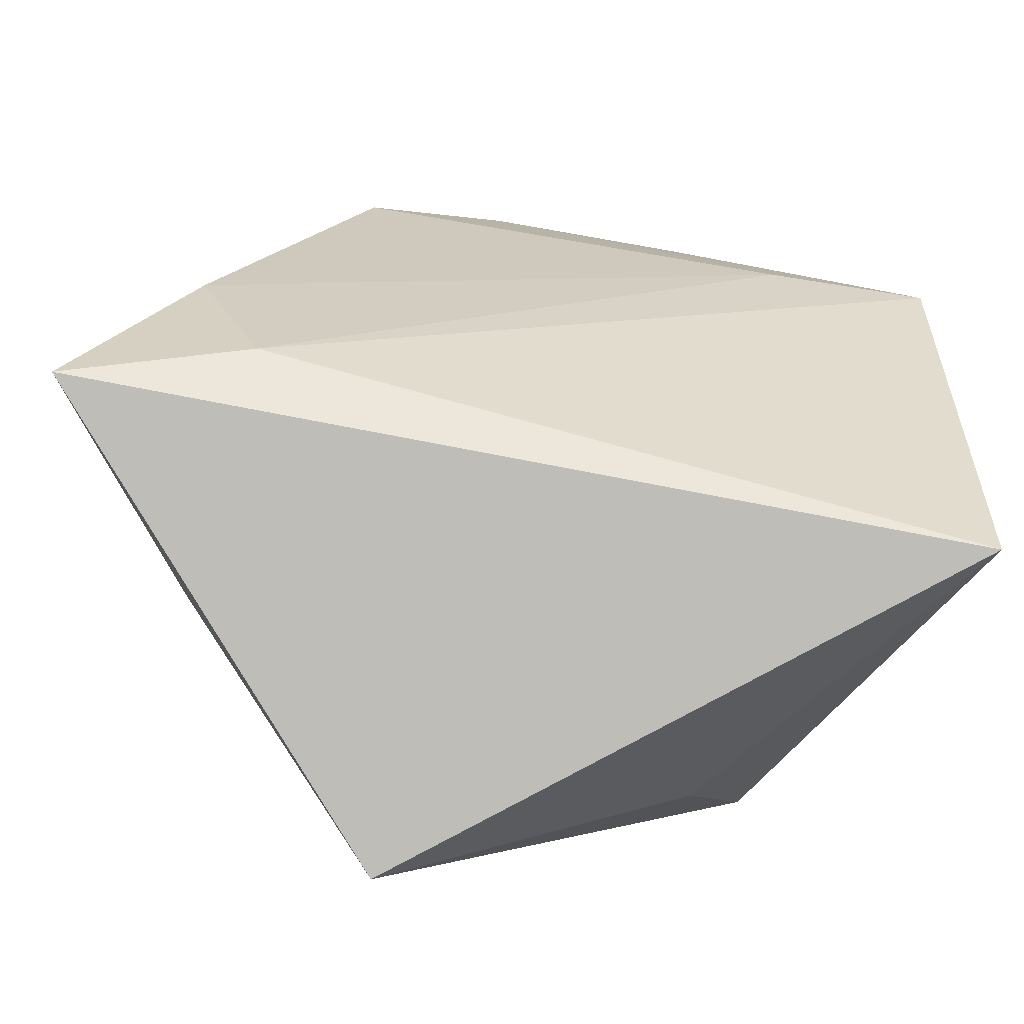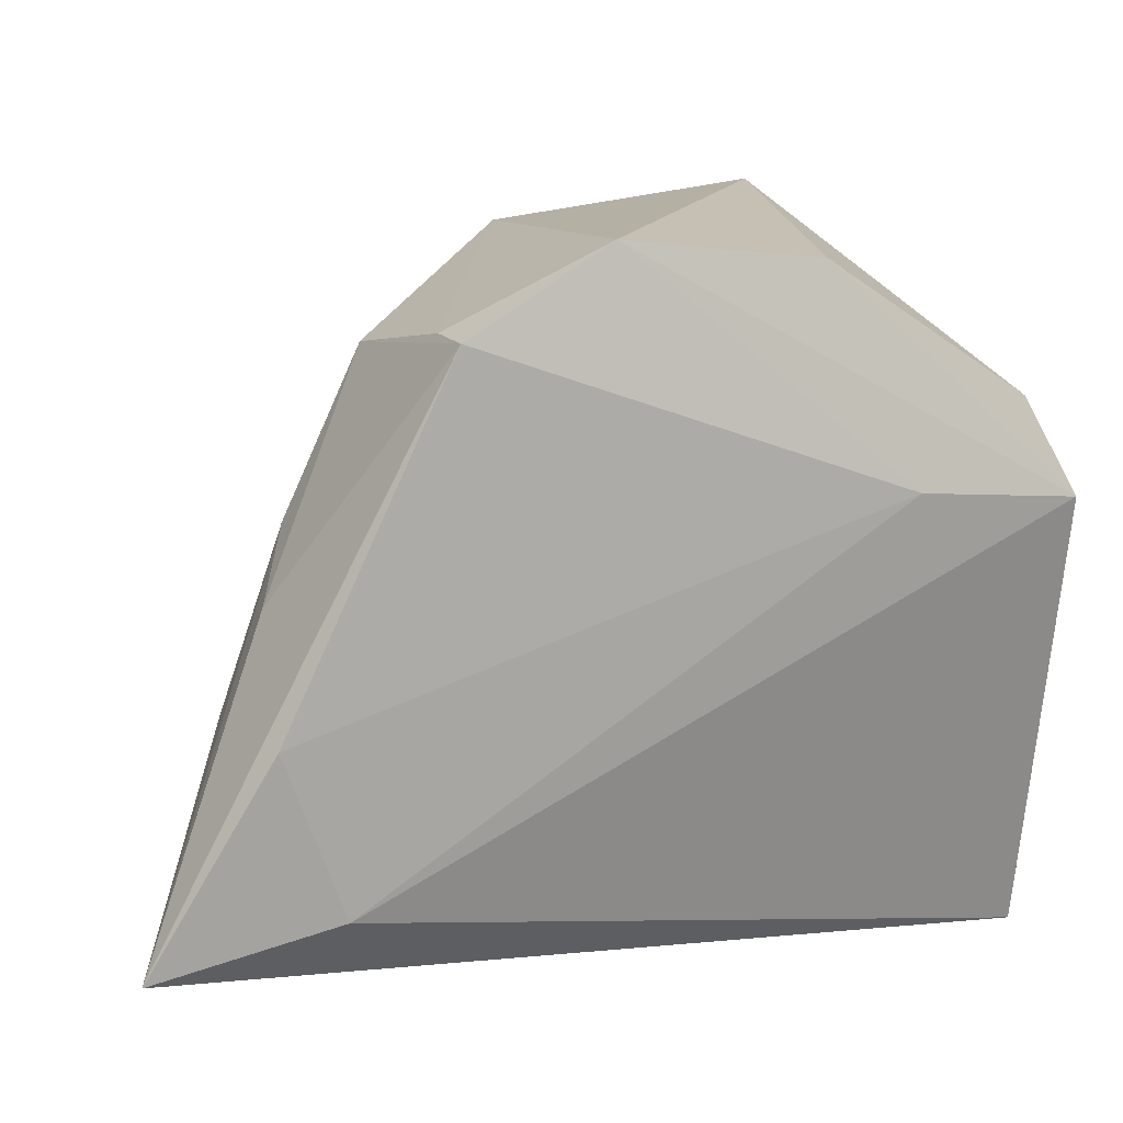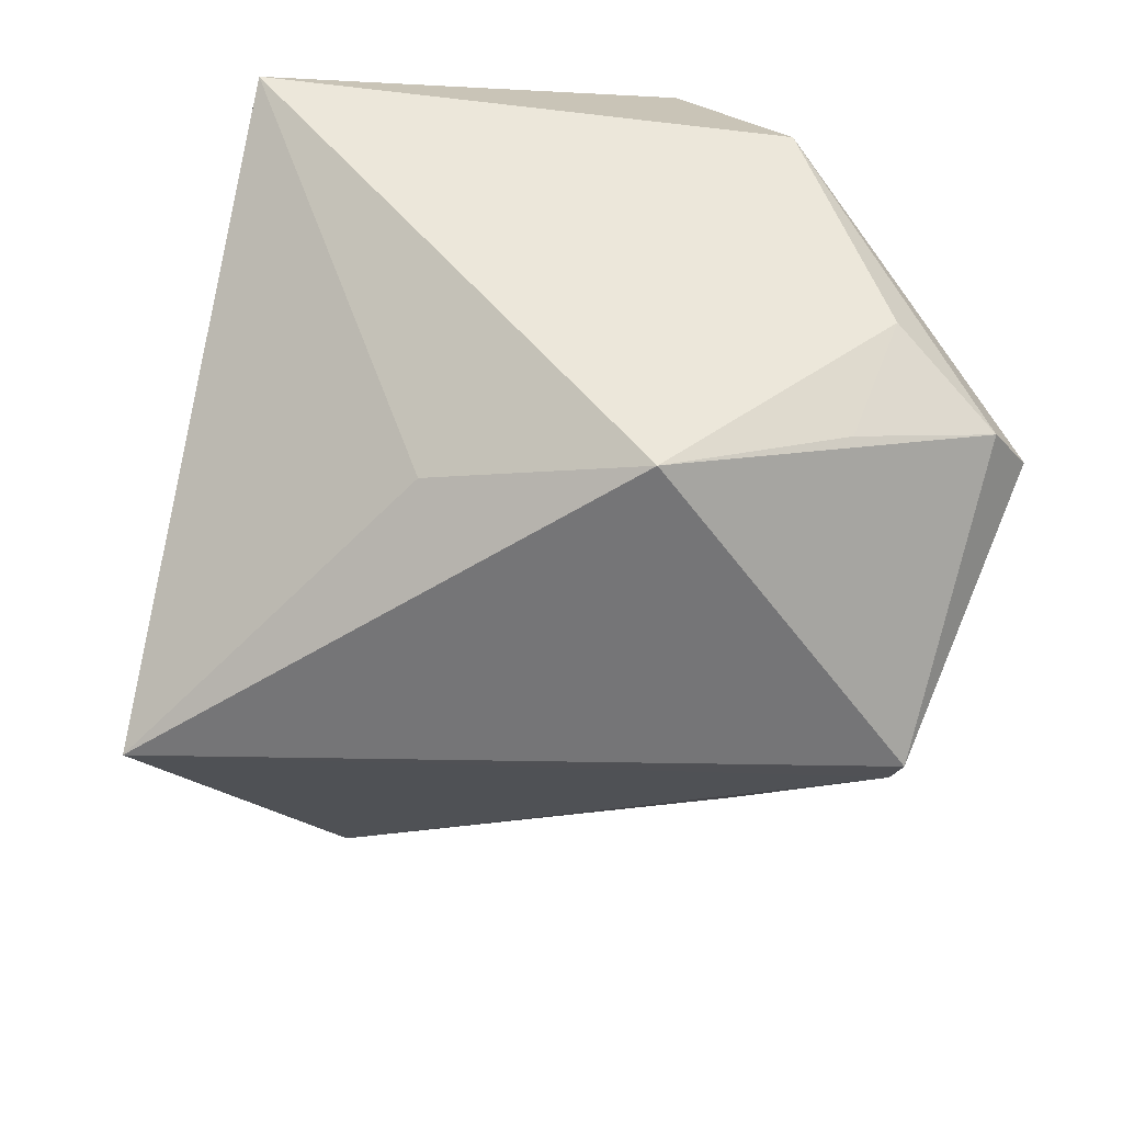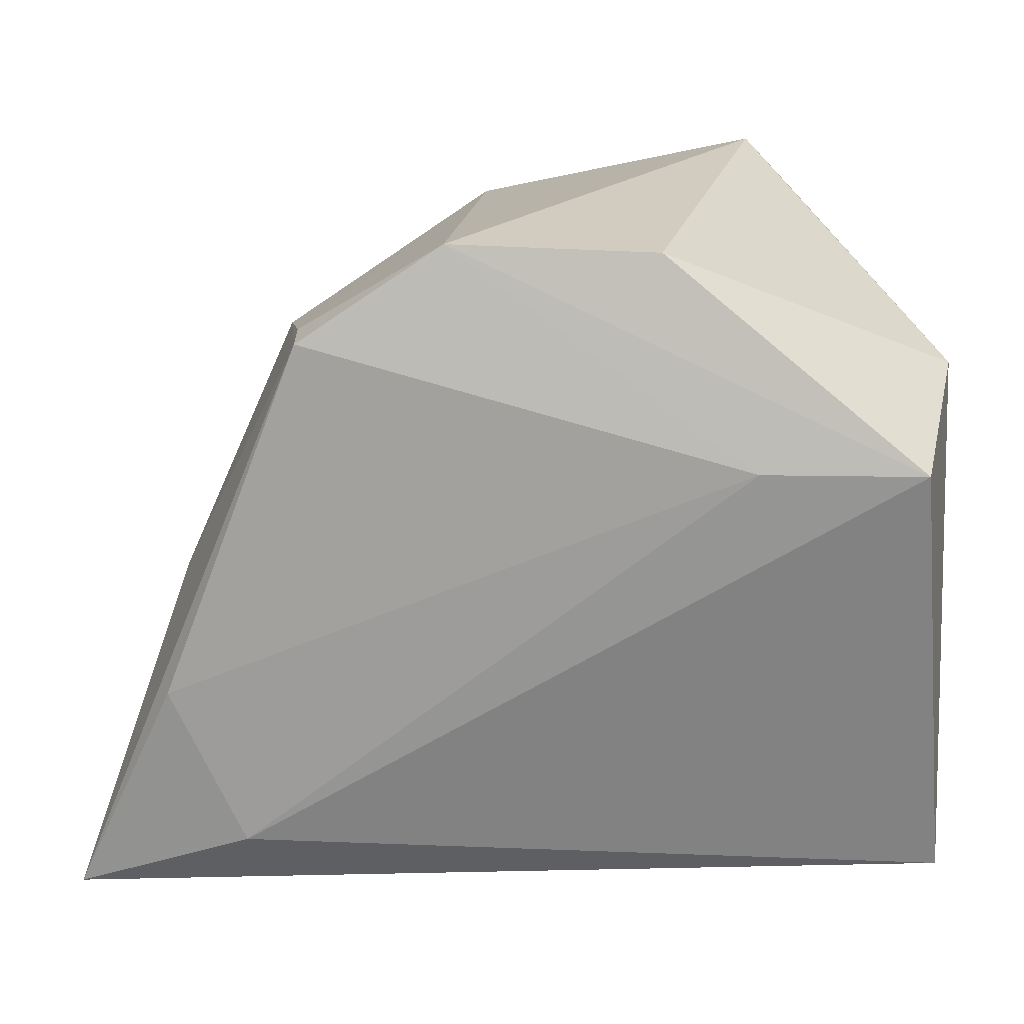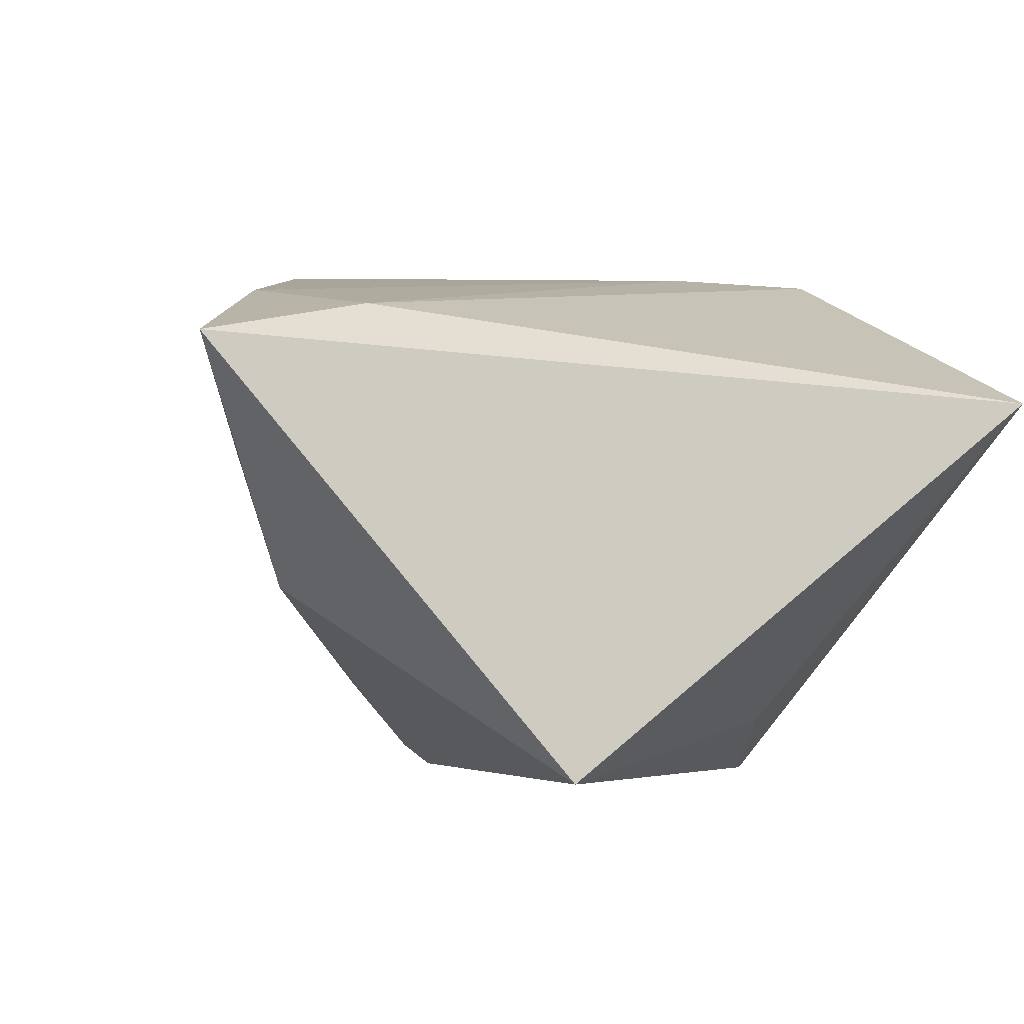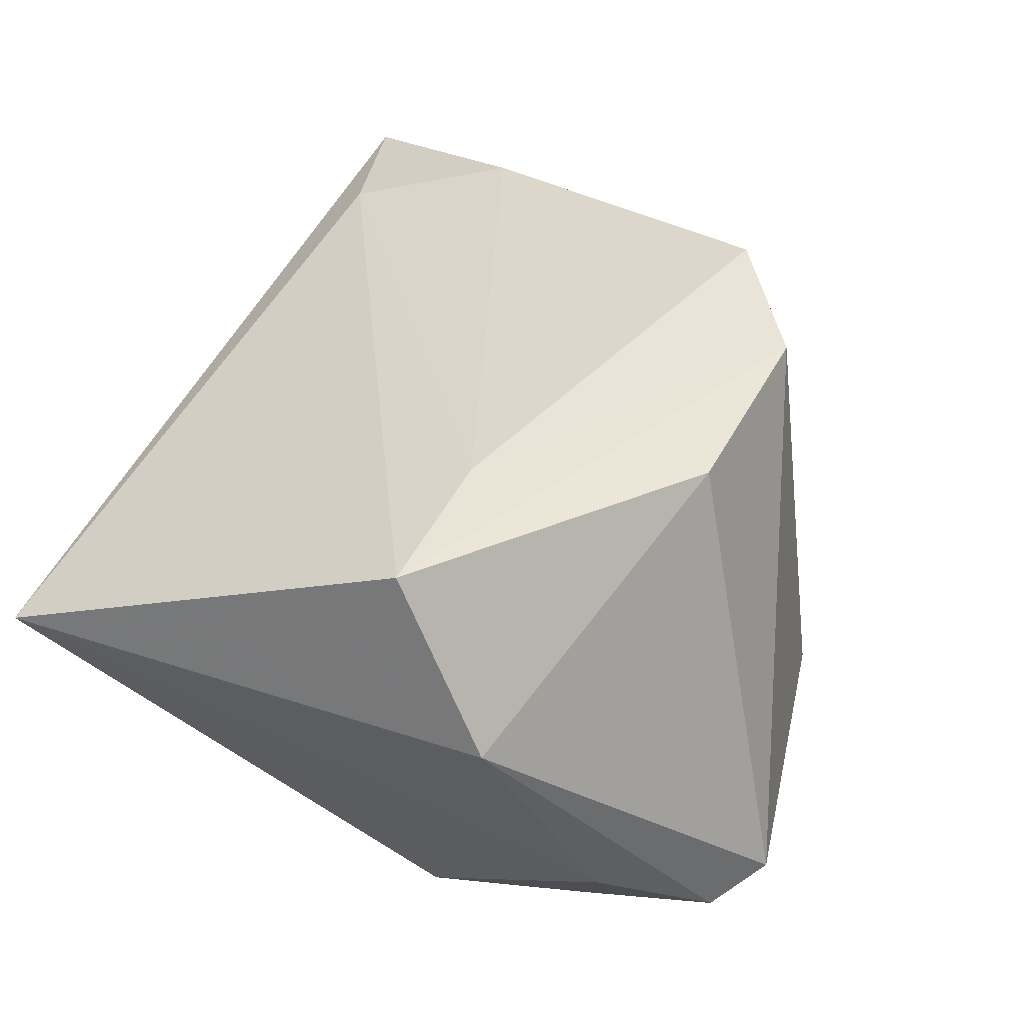
<metadata>
{"format":"obj","ext":"obj","renderer":"f3d","projection":"perspective","resolution":1024,"background":"white","views":[{"elev":-79.9,"azim":-9.1,"up":"+Y"},{"elev":0.3,"azim":-21.3,"up":"+Y"},{"elev":-56.6,"azim":81.6,"up":"+Z"},{"elev":5.4,"azim":0.7,"up":"+Y"},{"elev":-4.7,"azim":-20.3,"up":"+Z"},{"elev":43.8,"azim":113.9,"up":"+Z"}]}
</metadata>
<code>
v 0.02819 0.04354 -0.01843
v -0.0132 0.03441 0.03278
v -0.04063 -0.004072 -0.003513
v -0.009633 0.04184 -0.01319
v -0.0296 0.02518 0.02608
v 0.03599 0.03202 -0.01114
v -0.03208 0.02565 0.007859
v -0.04389 -0.002297 0.01266
v 0.01908 -0.01613 -0.02671
v 0.04411 -0.03826 0.01124
v 0.04411 0.02122 0.01481
v -0.009036 0.03896 -0.03059
v 0.0103 0.03349 0.0325
v -0.02102 0.02374 -0.02215
v -0.005336 0.03951 -0.03324
v -0.04623 -0.01351 0.004353
v 0.028 0.007003 -0.03324
v -0.04019 0.006651 0.006671
v -0.03659 -0.03371 0.01931
v 0.03935 0.009417 0.03304
v 0.02306 0.04845 -0.01457
v 0.02089 0.009599 0.03297
v -0.05661 -0.03982 0.01434
v -0.045 -0.01606 0.02323
v -0.01603 -0.04354 -0.03324
v 0.02894 0.02755 -0.02401
v -0.02938 0.02367 0.03253
v -0.04227 -0.01844 -0.01143
v -0.02884 0.02093 -0.008971
f 21 13 11
f 10 11 20
f 20 11 13
f 9 10 25
f 25 17 9
f 9 17 10
f 28 12 25
f 15 17 25
f 25 12 15
f 10 20 19
f 21 11 1
f 1 15 21
f 17 15 1
f 10 17 6
f 6 11 10
f 6 1 11
f 24 19 22
f 22 19 20
f 23 28 25
f 25 10 23
f 10 19 23
f 23 19 24
f 21 15 4
f 4 15 12
f 2 20 13
f 2 22 20
f 2 13 21
f 2 4 5
f 21 4 2
f 7 4 12
f 5 4 7
f 17 1 26
f 26 6 17
f 1 6 26
f 27 2 5
f 27 23 24
f 24 22 27
f 22 2 27
f 5 7 27
f 29 7 12
f 28 23 16
f 12 28 14
f 14 29 12
f 28 29 14
f 23 27 8
f 8 27 7
f 7 29 18
f 18 8 7
f 18 16 23
f 23 8 18
f 3 29 28
f 3 18 29
f 28 16 3
f 16 18 3

</code>
